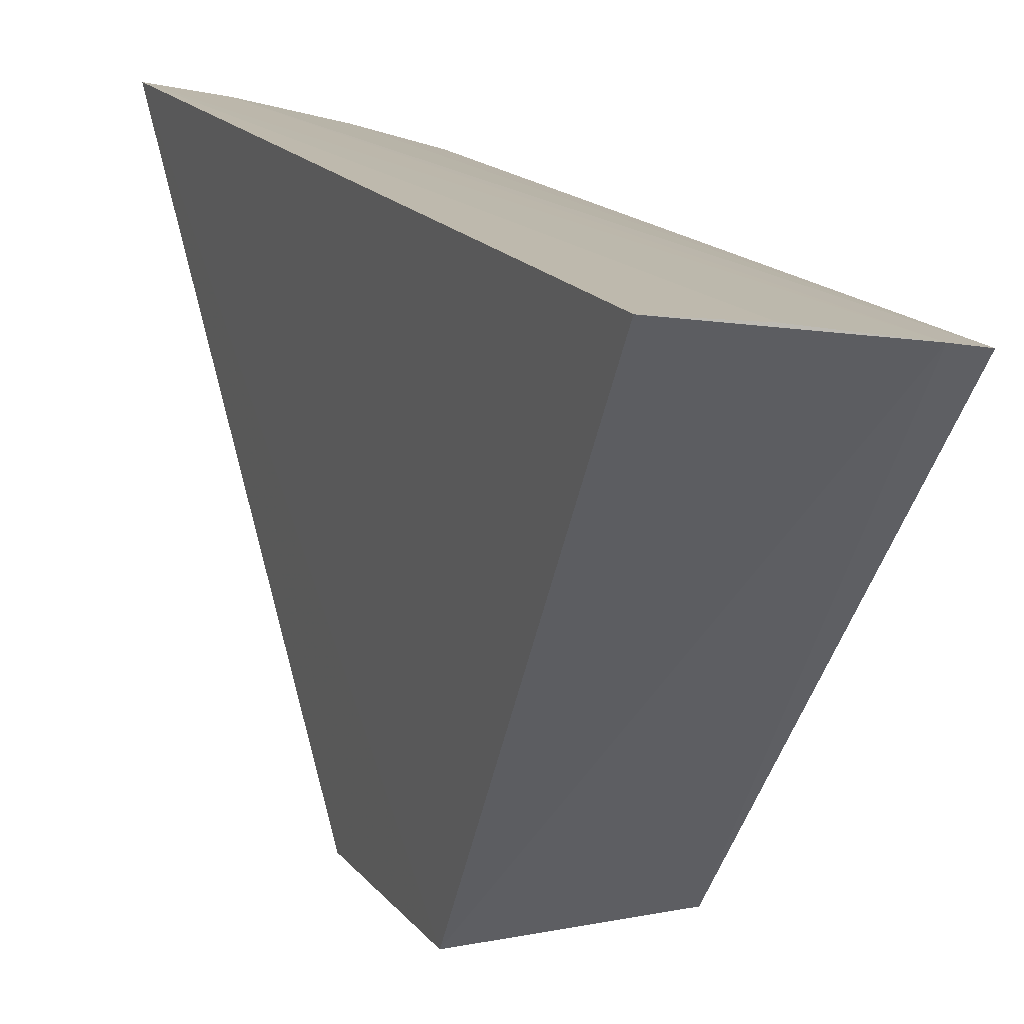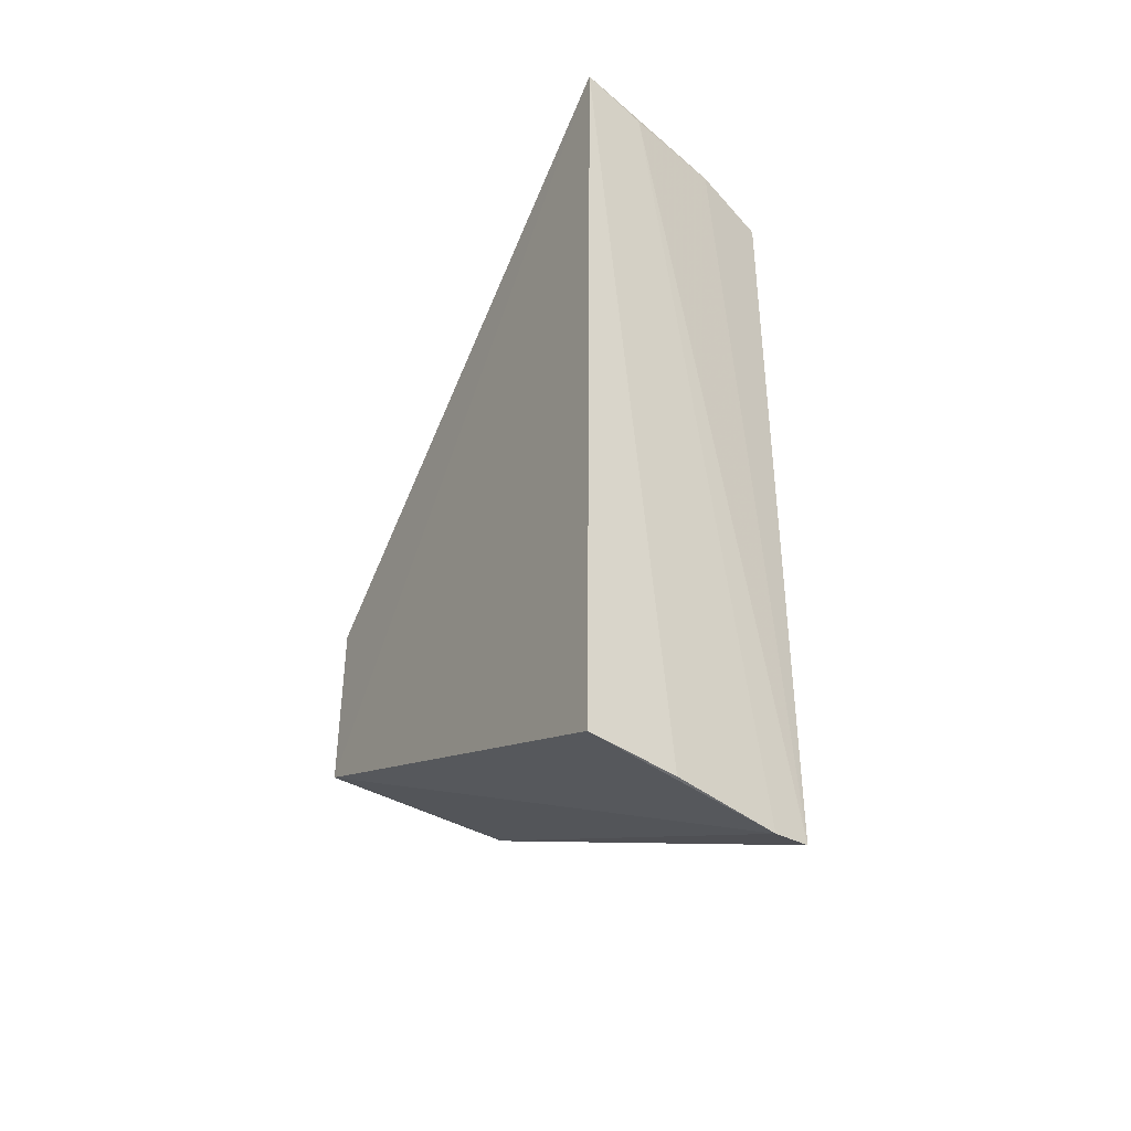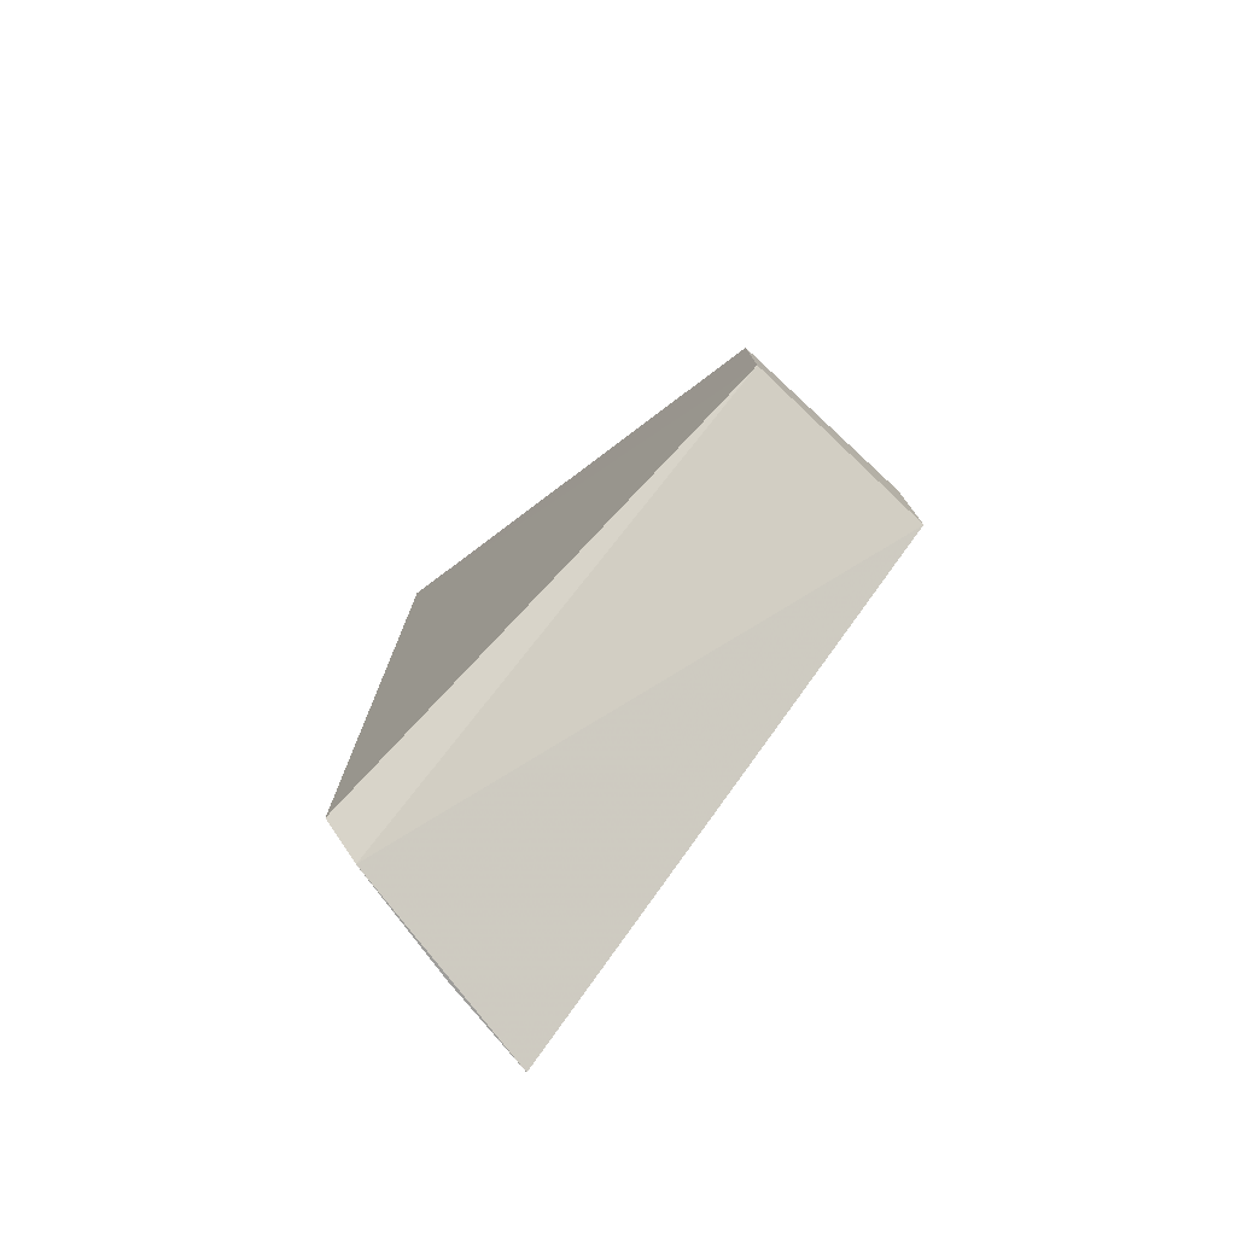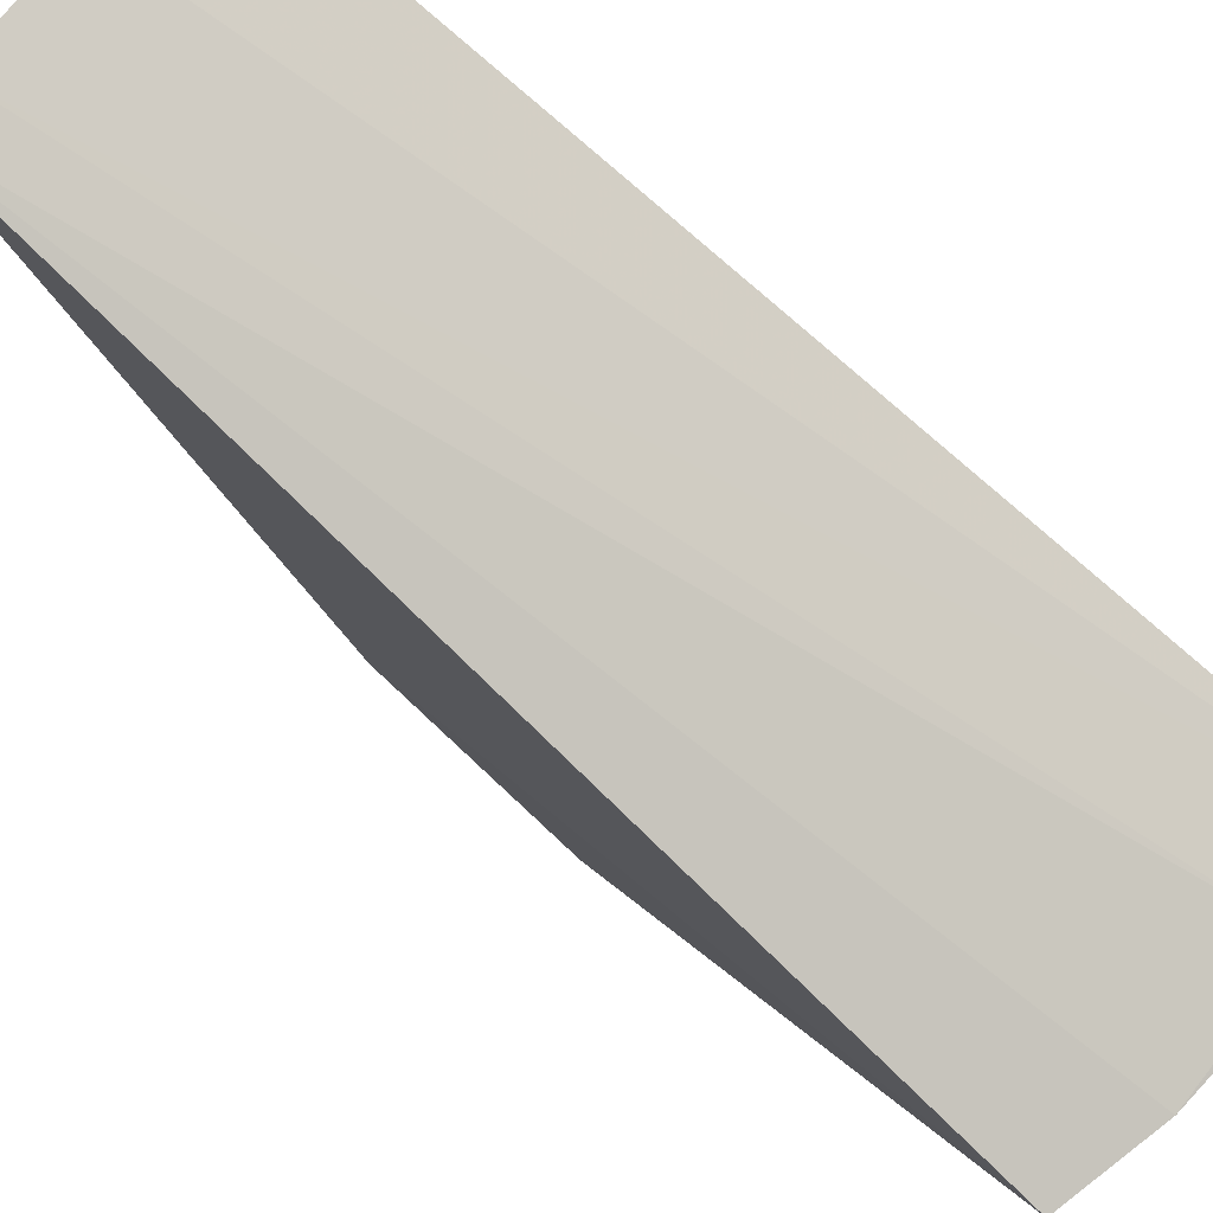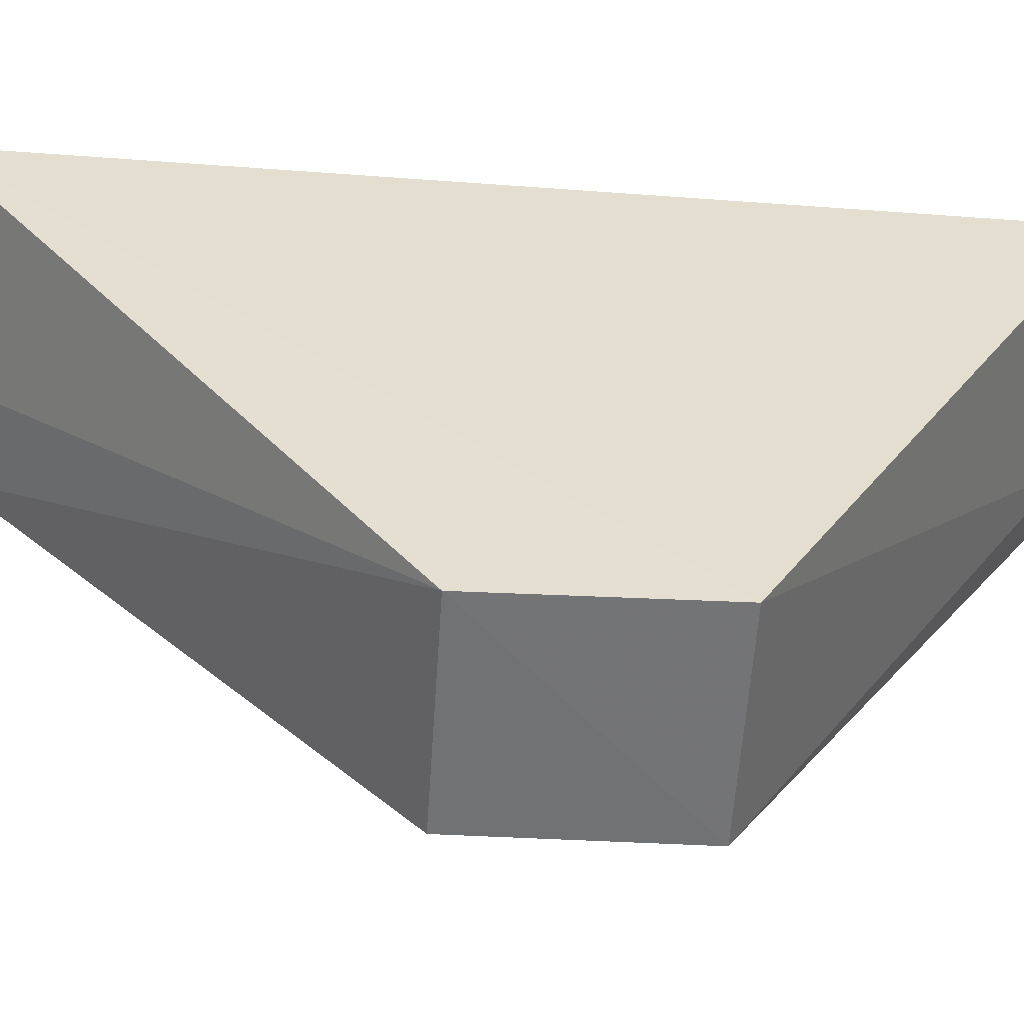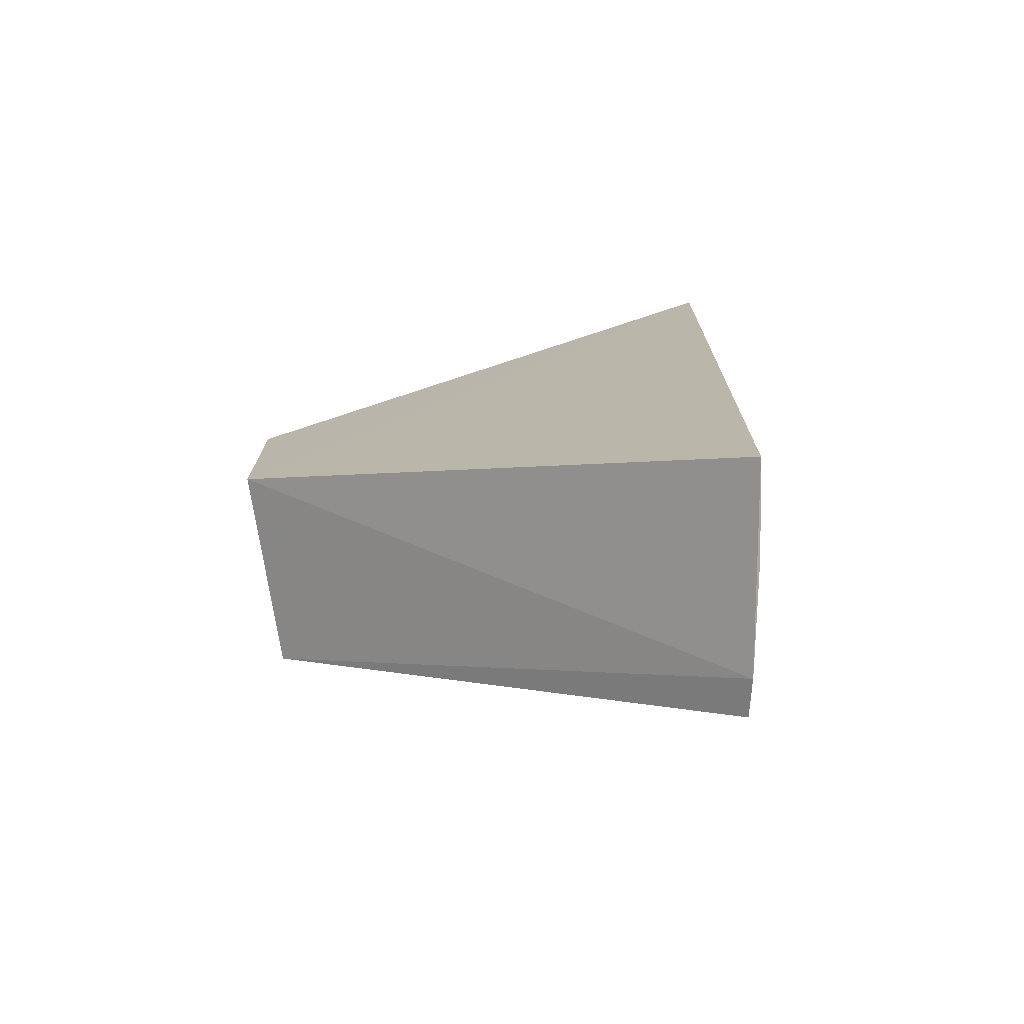
<metadata>
{"format":"obj","ext":"obj","renderer":"f3d","projection":"perspective","resolution":1024,"background":"white","views":[{"elev":15.6,"azim":-23.8,"up":"+Z"},{"elev":-45.0,"azim":-31.4,"up":"+Y"},{"elev":-79.2,"azim":137.5,"up":"+Y"},{"elev":71.8,"azim":133.6,"up":"+Z"},{"elev":-55.3,"azim":-93.5,"up":"+Z"},{"elev":-75.5,"azim":-80.2,"up":"+Y"}]}
</metadata>
<code>
v -0.02463 0.09248 0.02049
v -0.01603 0.0613 0.0182
v -0.01549 0.09205 0.01807
v -0.02425 0.07844 0.00205
v -0.02453 0.0608 0.01971
v -0.01727 0.07145 0.002083
v -0.01831 0.09252 0.01894
v -0.02132 0.06089 0.01926
v -0.02424 0.07145 0.00219
v -0.01728 0.07846 0.002021
v -0.0221 0.09213 0.01997
v -0.01742 0.06097 0.01851
f 6 3 2
f 7 3 4
f 7 4 1
f 7 2 3
f 8 1 5
f 9 5 1
f 9 1 4
f 9 4 6
f 10 6 4
f 10 4 3
f 10 3 6
f 11 7 1
f 11 2 7
f 12 8 5
f 12 5 9
f 12 2 11
f 12 11 1
f 12 1 8
f 12 9 6
f 12 6 2

</code>
